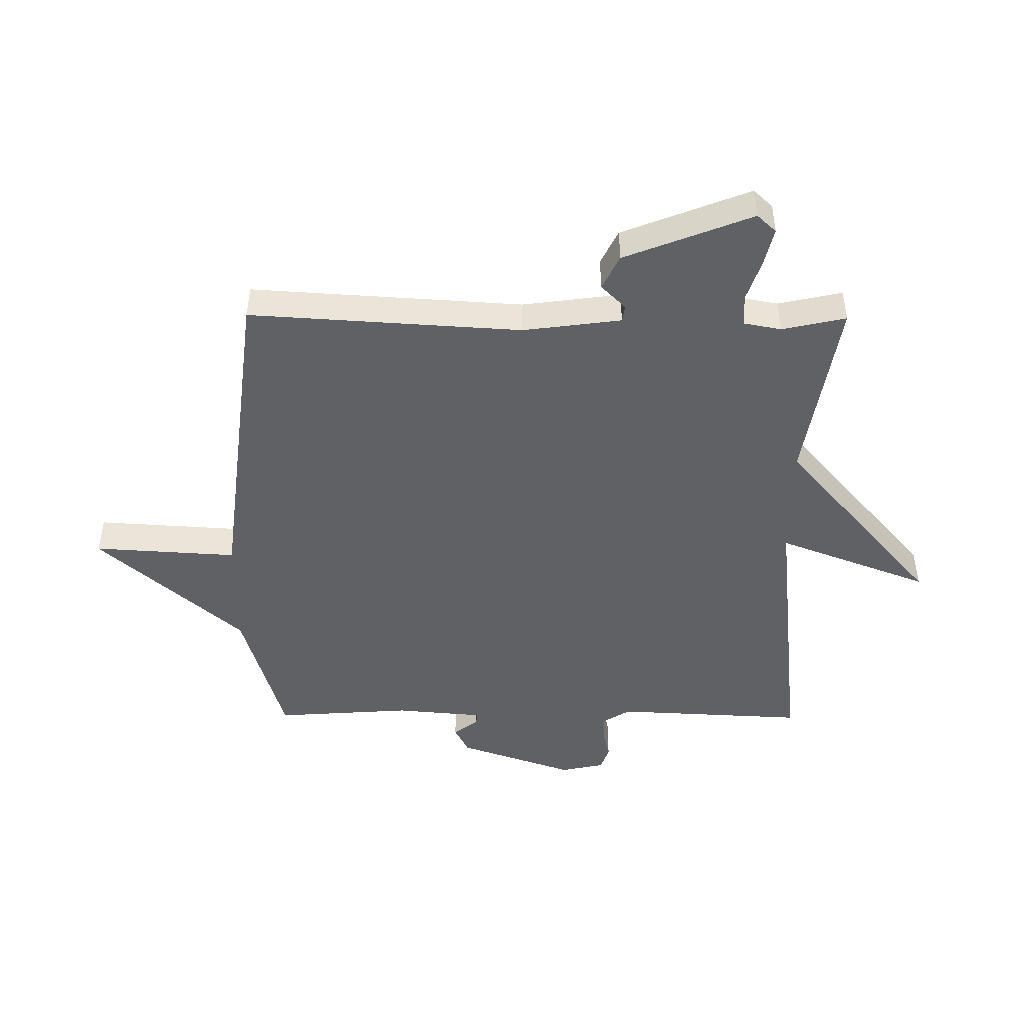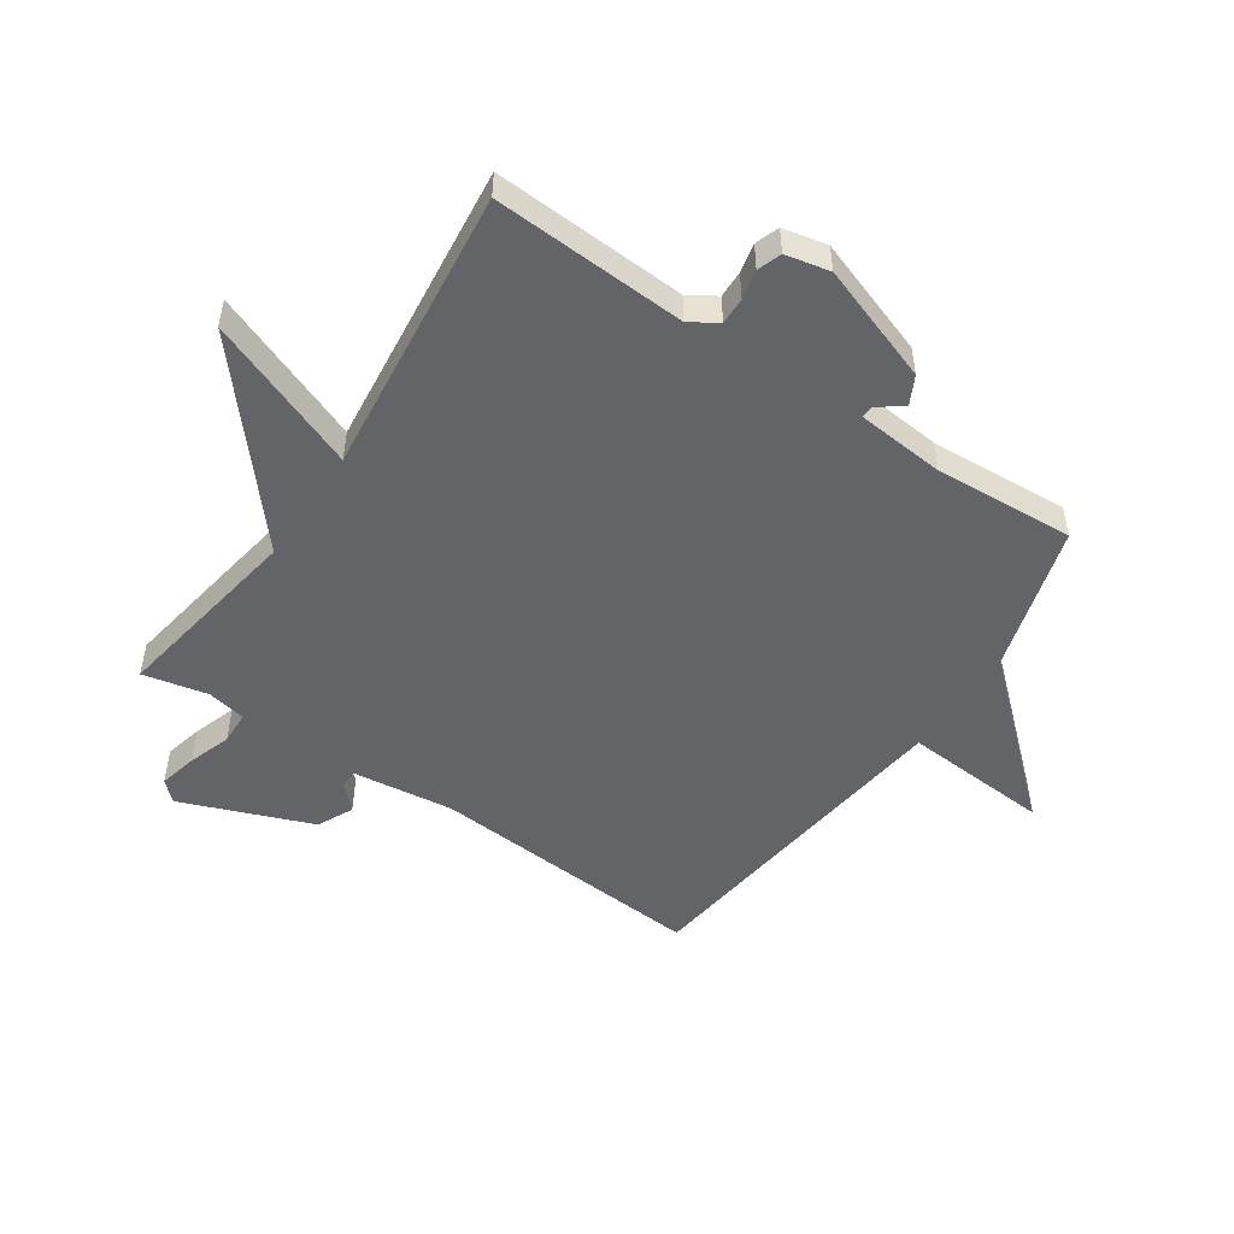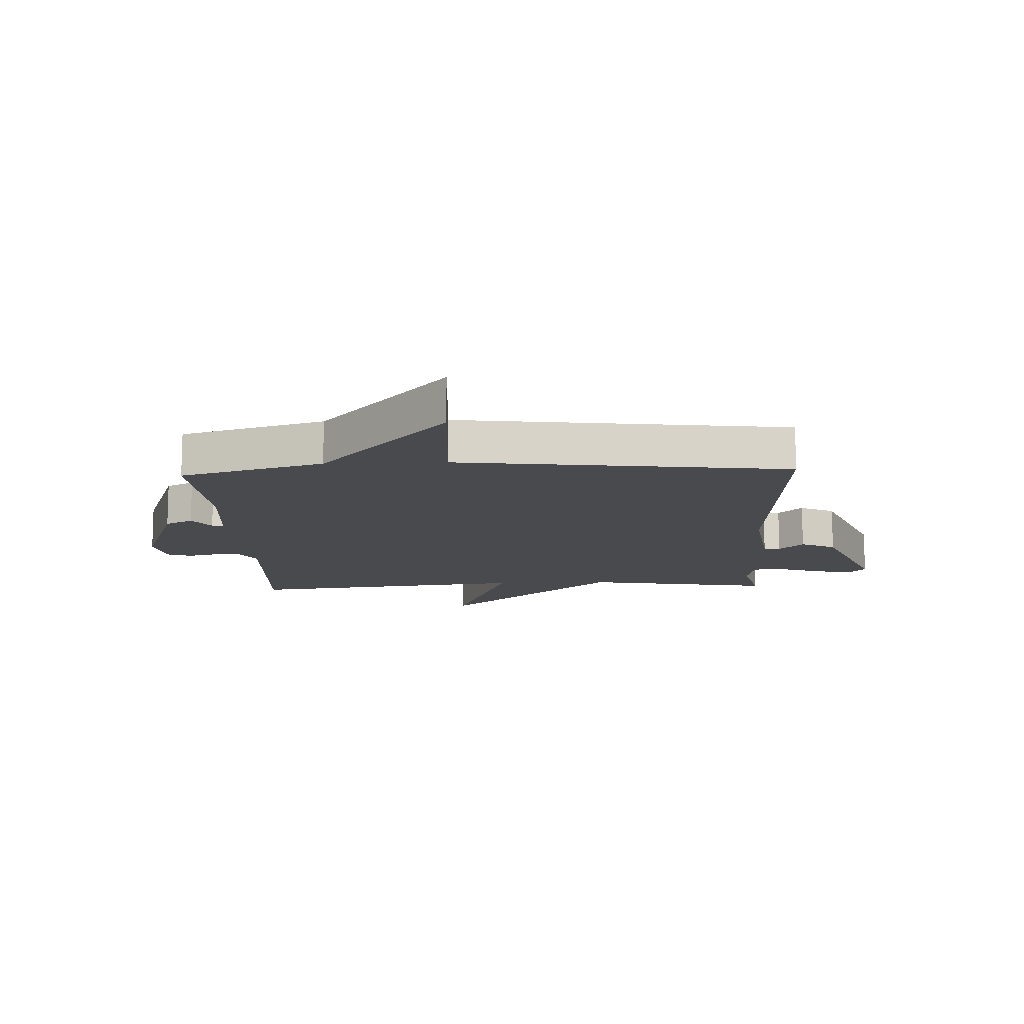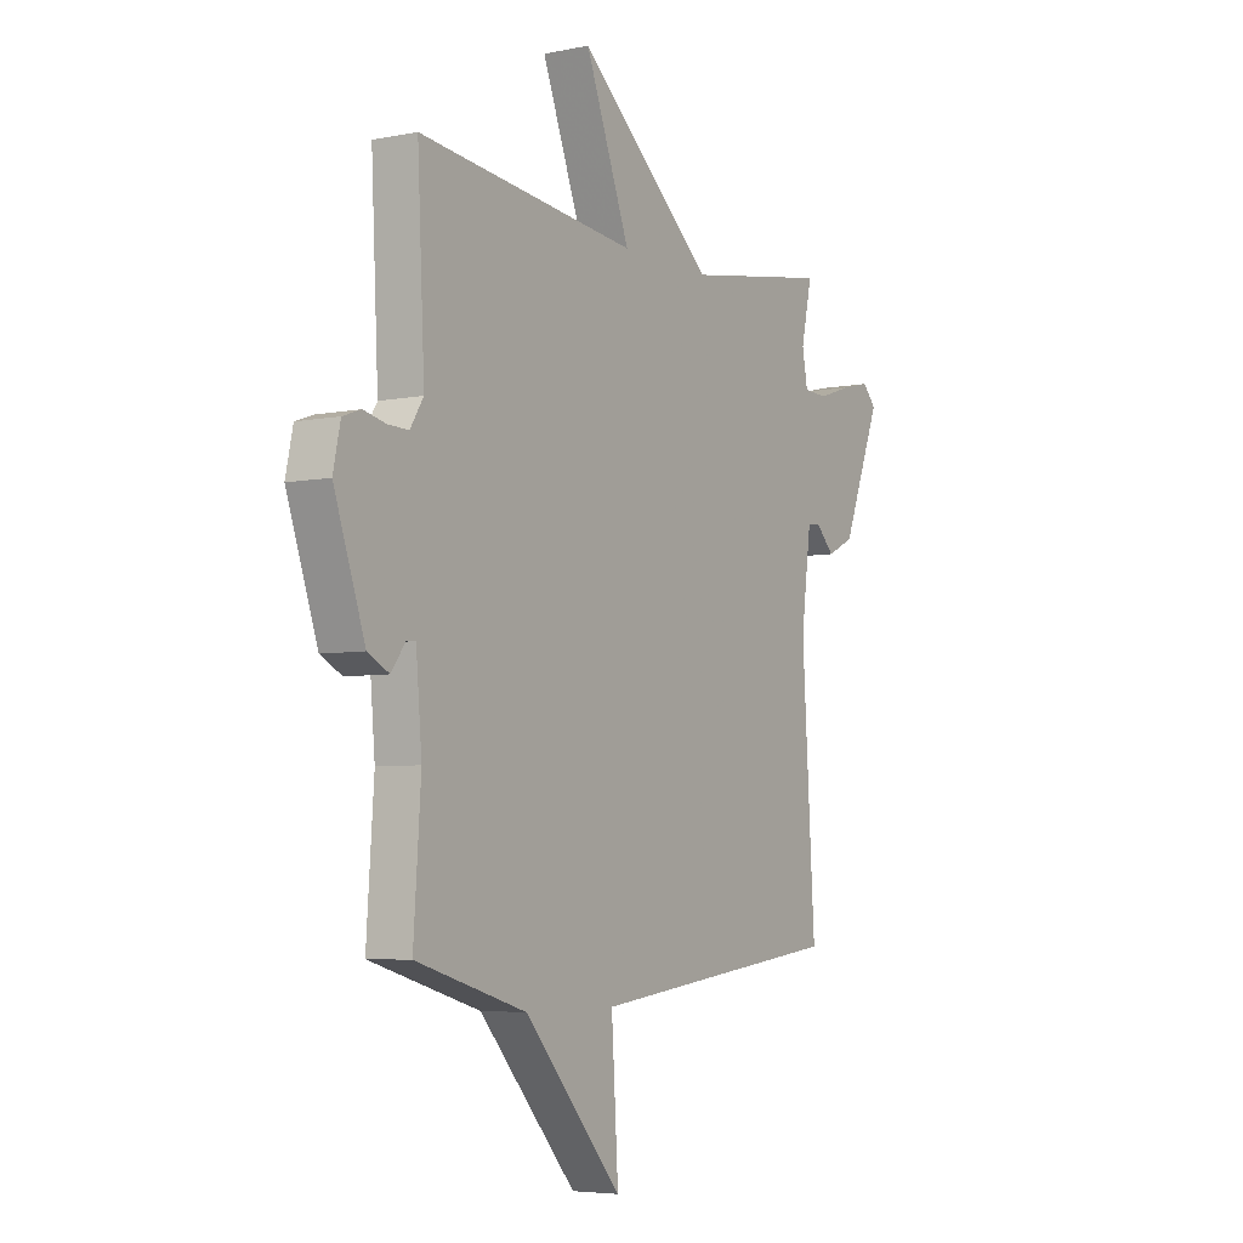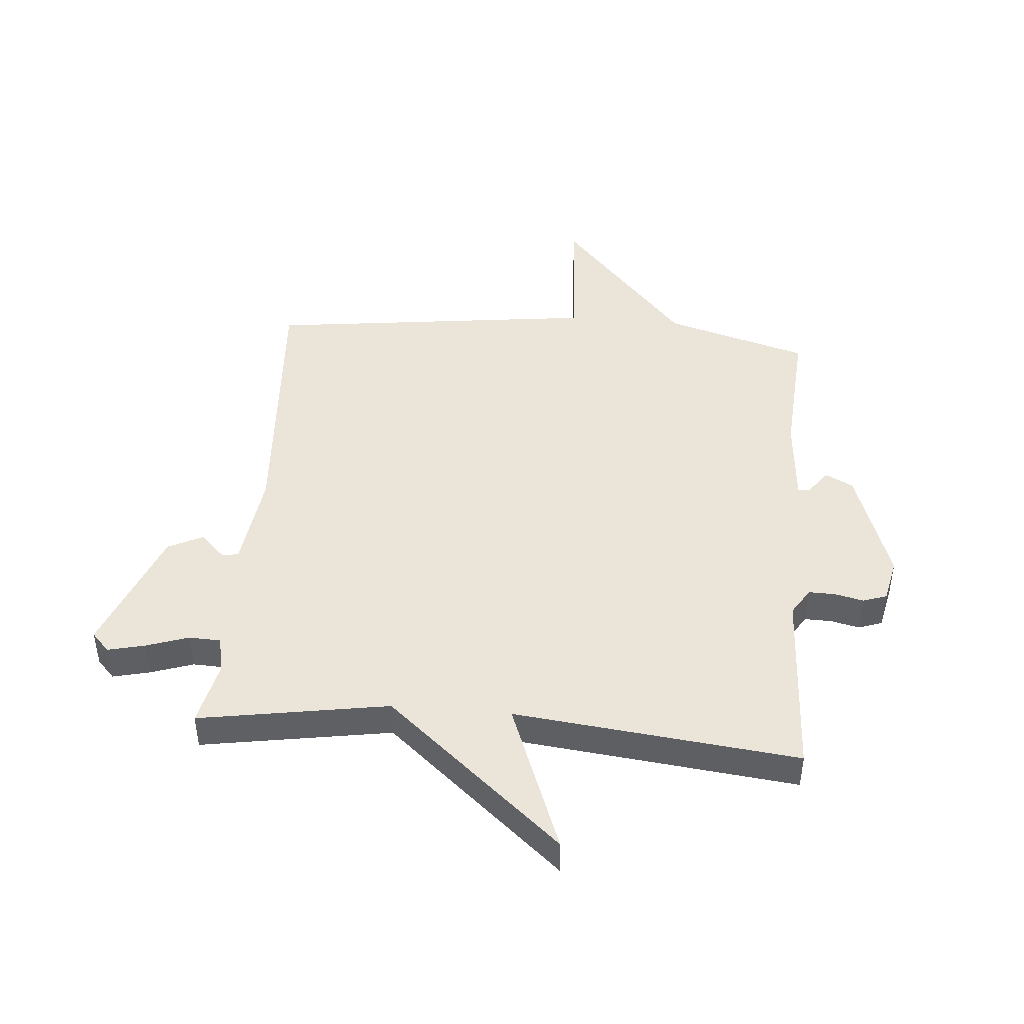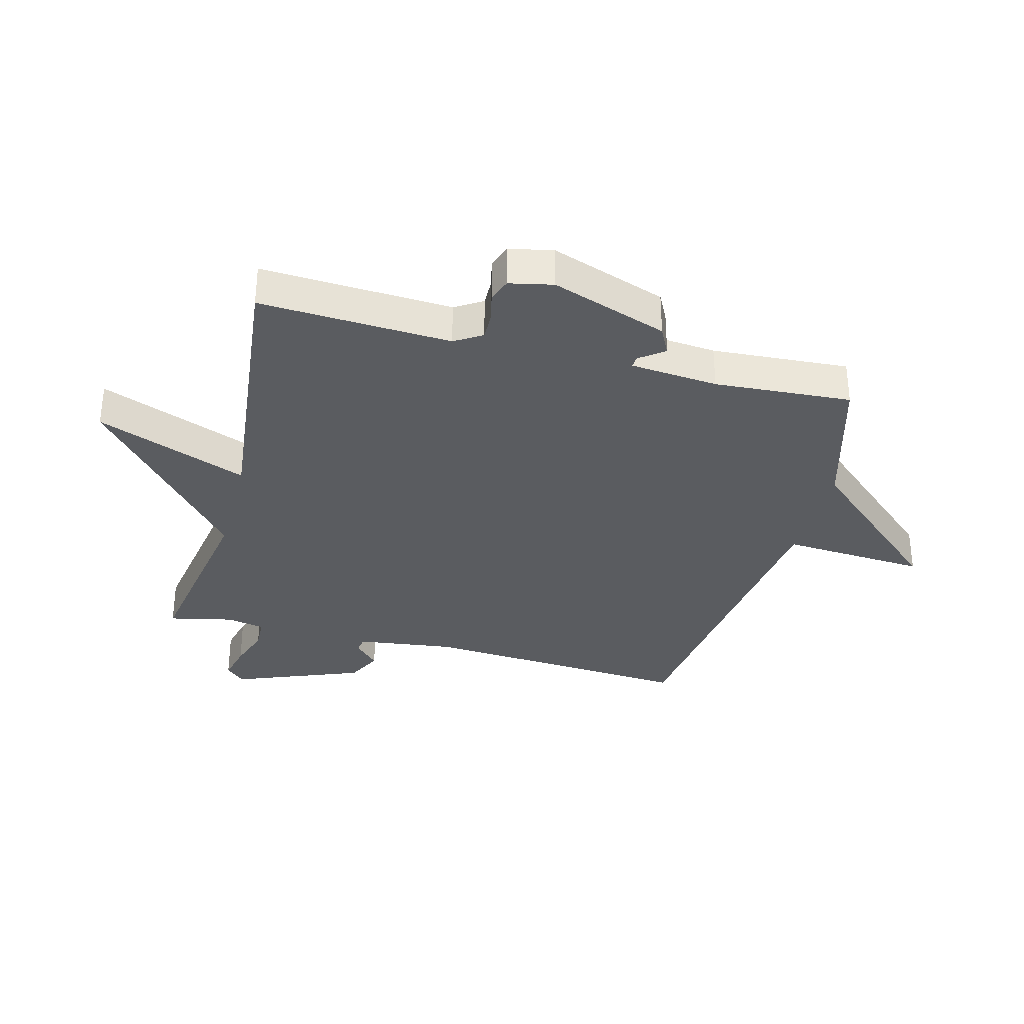
<metadata>
{"format":"obj","ext":"obj","renderer":"f3d","projection":"perspective","resolution":1024,"background":"white","views":[{"elev":-46.9,"azim":-90.4,"up":"+Y"},{"elev":-51.1,"azim":55.8,"up":"+Y"},{"elev":-12.8,"azim":-177.5,"up":"+Y"},{"elev":-5.3,"azim":122.1,"up":"+Z"},{"elev":45.3,"azim":4.8,"up":"+Y"},{"elev":-33.6,"azim":75.2,"up":"+Y"}]}
</metadata>
<code>
v -0.5 0.07 0.5
v -0.18 0.07 0.447
v 0.118 0.07 0.703
v 0.02 0.07 0.447
v 0.5 0.07 0.5
v 0.484 0.07 0.178
v 0.513 0.07 0.132
v 0.558 0.07 0.133
v 0.607 0.07 0.144
v 0.647 0.07 0.13
v 0.663 0.07 0.056
v 0.595 0.07 -0.14
v 0.548 0.07 -0.164
v 0.517 0.07 -0.122
v 0.497 0.07 -0.121
v 0.484 0.07 -0.269
v 0.5 0.07 -0.5
v 0.258 0.07 -0.57
v 0.043 0.07 -0.813
v 0.058 0.07 -0.57
v -0.5 0.07 -0.5
v -0.471 0.07 -0.041
v -0.493 0.07 0.125
v -0.521 0.07 0.129
v -0.562 0.07 0.088
v -0.621 0.07 0.117
v -0.706 0.07 0.333
v -0.676 0.07 0.365
v -0.613 0.07 0.35
v -0.542 0.07 0.326
v -0.488 0.07 0.328
v -0.476 0.07 0.392
v -0.5 0 0.5
v -0.18 0 0.447
v 0.118 0 0.703
v 0.02 0 0.447
v 0.5 0 0.5
v 0.484 0 0.178
v 0.513 0 0.132
v 0.558 0 0.133
v 0.607 0 0.144
v 0.647 0 0.13
v 0.663 0 0.056
v 0.595 0 -0.14
v 0.548 0 -0.164
v 0.517 0 -0.122
v 0.497 0 -0.121
v 0.484 0 -0.269
v 0.5 0 -0.5
v 0.258 0 -0.57
v 0.043 0 -0.813
v 0.058 0 -0.57
v -0.5 0 -0.5
v -0.471 0 -0.041
v -0.493 0 0.125
v -0.521 0 0.129
v -0.562 0 0.088
v -0.621 0 0.117
v -0.706 0 0.333
v -0.676 0 0.365
v -0.613 0 0.35
v -0.542 0 0.326
v -0.488 0 0.328
v -0.476 0 0.392
f 28 29 30
f 27 28 30
f 26 27 30
f 25 26 30
f 24 25 30
f 23 24 30 31
f 22 23 31 32
f 20 21 22
f 18 19 20
f 20 22 32
f 18 20 32
f 17 18 32
f 16 17 32
f 12 13 14
f 11 12 14
f 10 11 14
f 9 10 14
f 8 9 14
f 7 8 14 15
f 32 1 2
f 16 32 2
f 15 16 2
f 7 15 2
f 6 7 2
f 2 3 4
f 6 2 4
f 4 5 6
f 62 61 60
f 62 60 59
f 62 59 58
f 62 58 57
f 62 57 56
f 63 62 56 55
f 64 63 55 54
f 54 53 52
f 52 51 50
f 64 54 52
f 64 52 50
f 64 50 49
f 64 49 48
f 46 45 44
f 46 44 43
f 46 43 42
f 46 42 41
f 46 41 40
f 47 46 40 39
f 34 33 64
f 34 64 48
f 34 48 47
f 34 47 39
f 34 39 38
f 36 35 34
f 36 34 38
f 38 37 36
f 1 33 34 2
f 2 34 35 3
f 3 35 36 4
f 4 36 37 5
f 5 37 38 6
f 6 38 39 7
f 7 39 40 8
f 8 40 41 9
f 9 41 42 10
f 10 42 43 11
f 11 43 44 12
f 12 44 45 13
f 13 45 46 14
f 14 46 47 15
f 15 47 48 16
f 16 48 49 17
f 17 49 50 18
f 18 50 51 19
f 19 51 52 20
f 20 52 53 21
f 21 53 54 22
f 22 54 55 23
f 23 55 56 24
f 24 56 57 25
f 25 57 58 26
f 26 58 59 27
f 27 59 60 28
f 28 60 61 29
f 29 61 62 30
f 30 62 63 31
f 31 63 64 32
f 32 64 33 1

</code>
